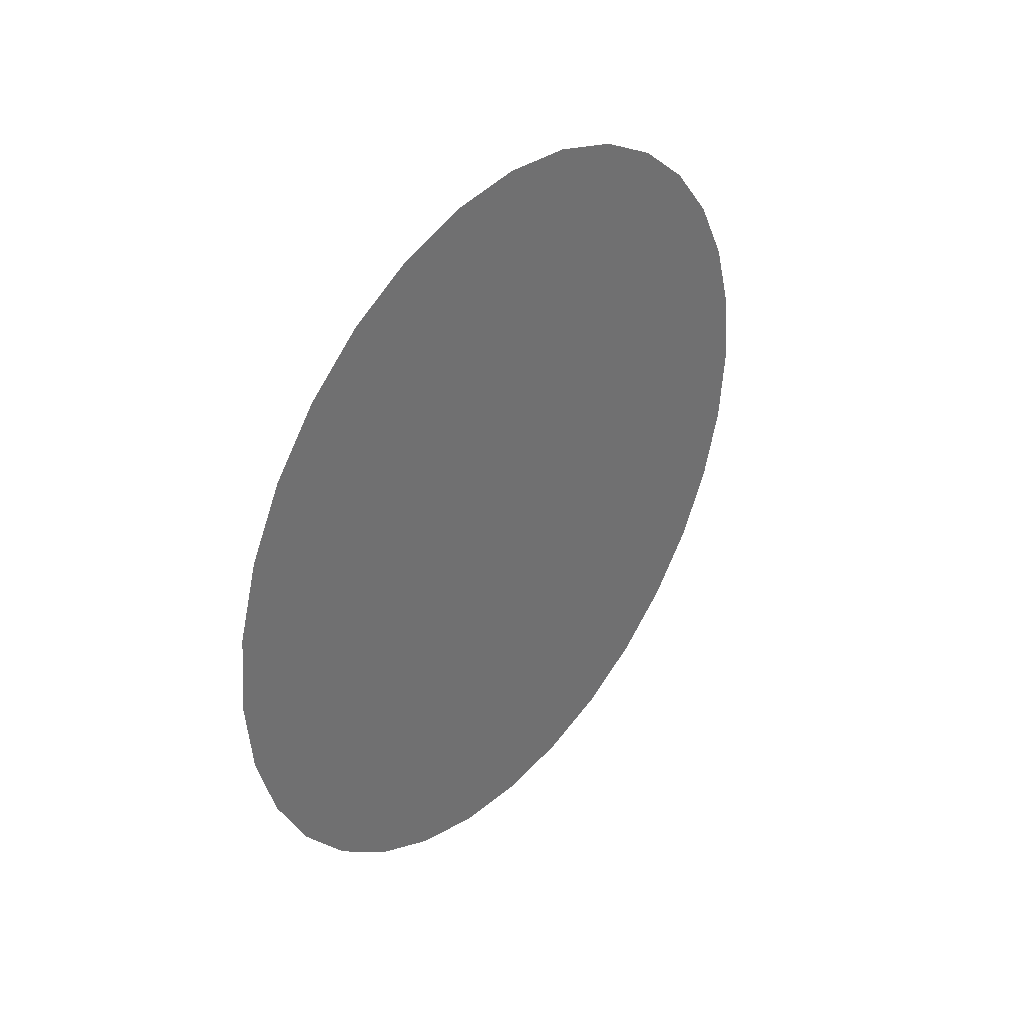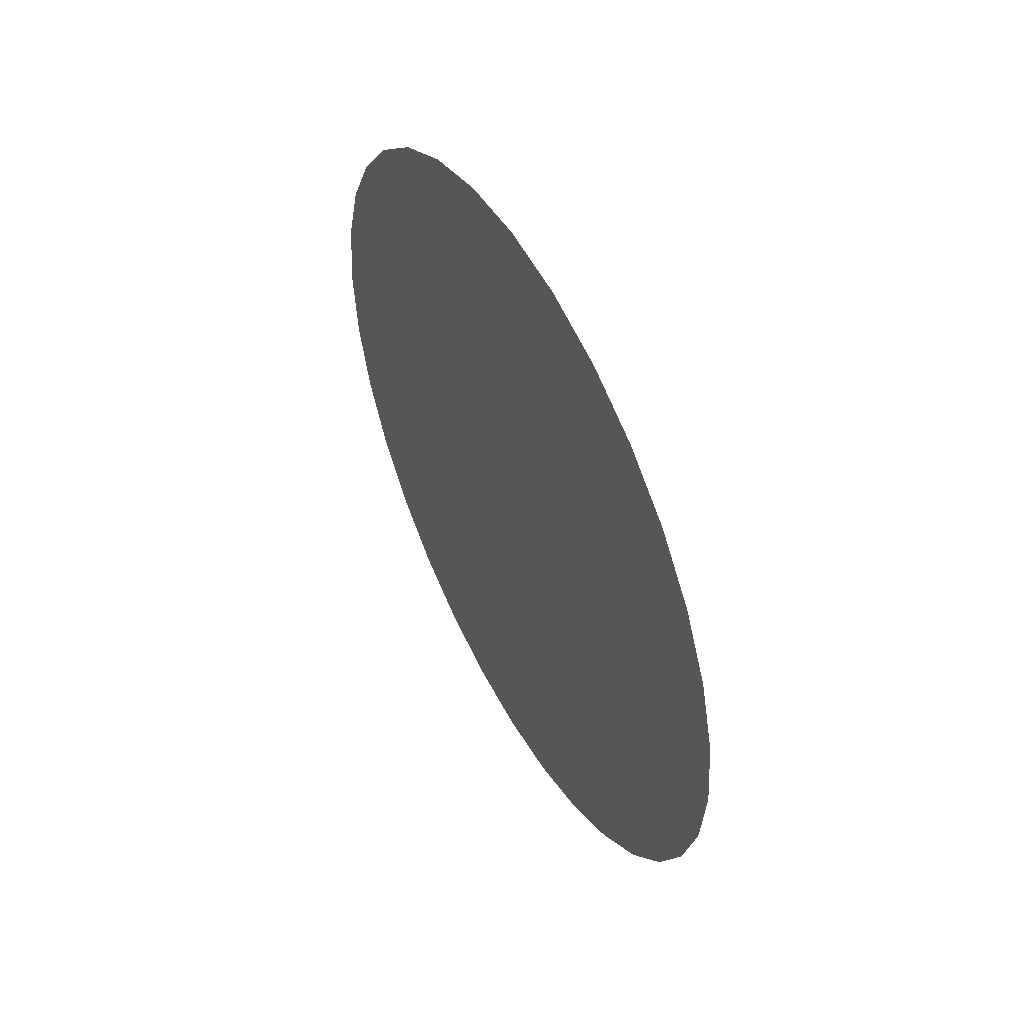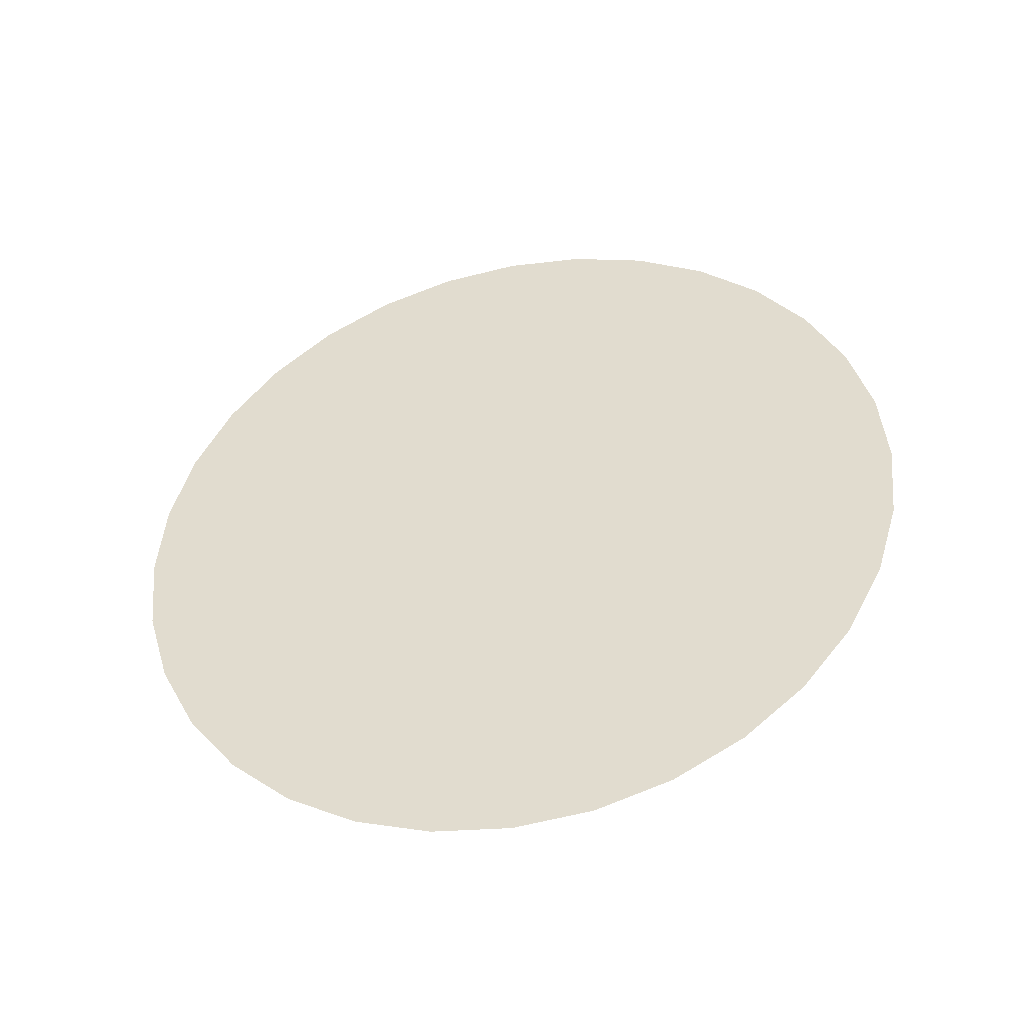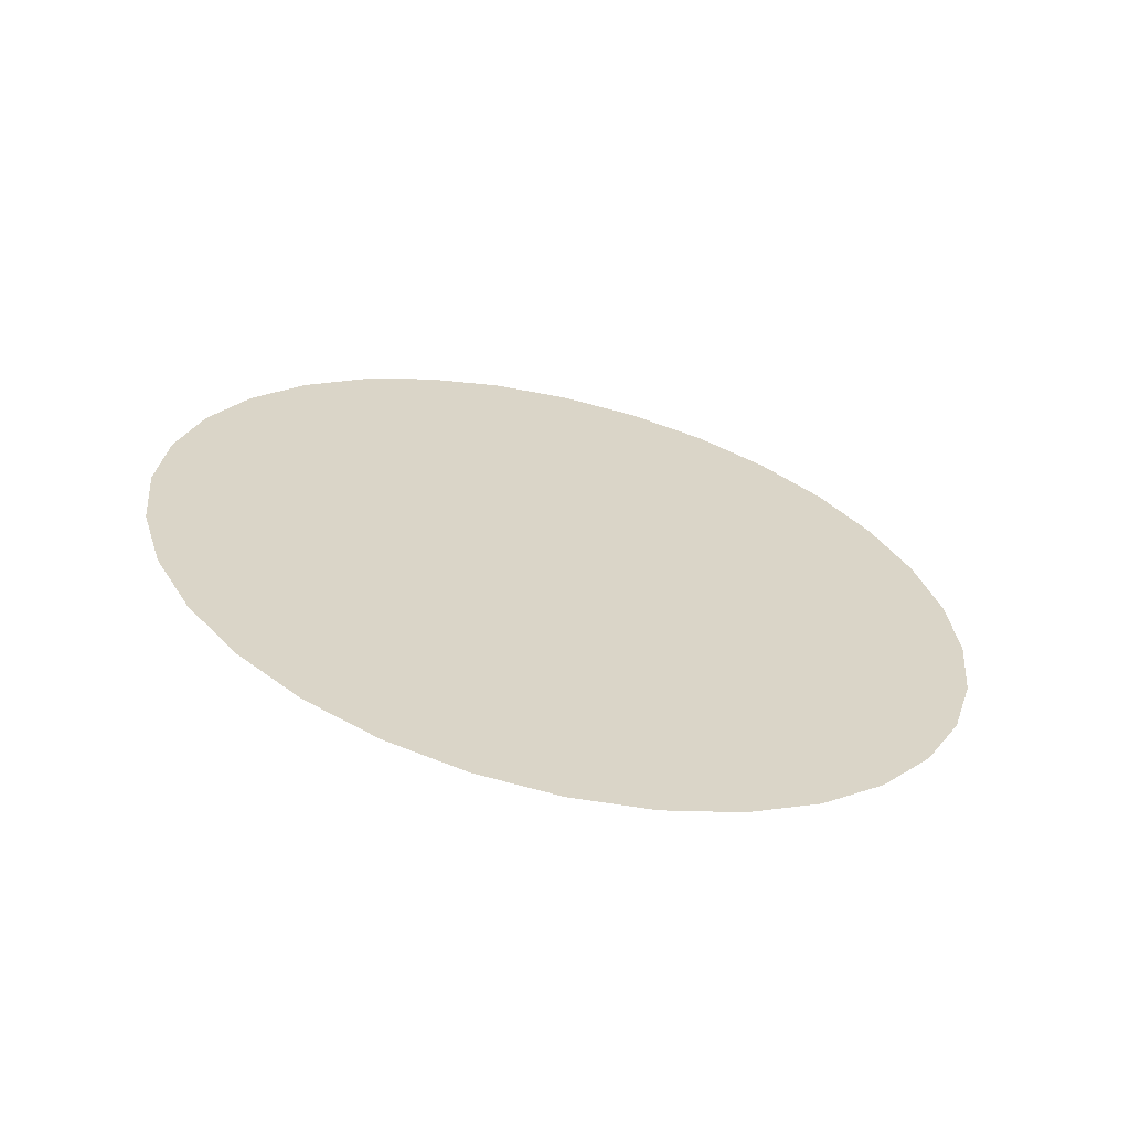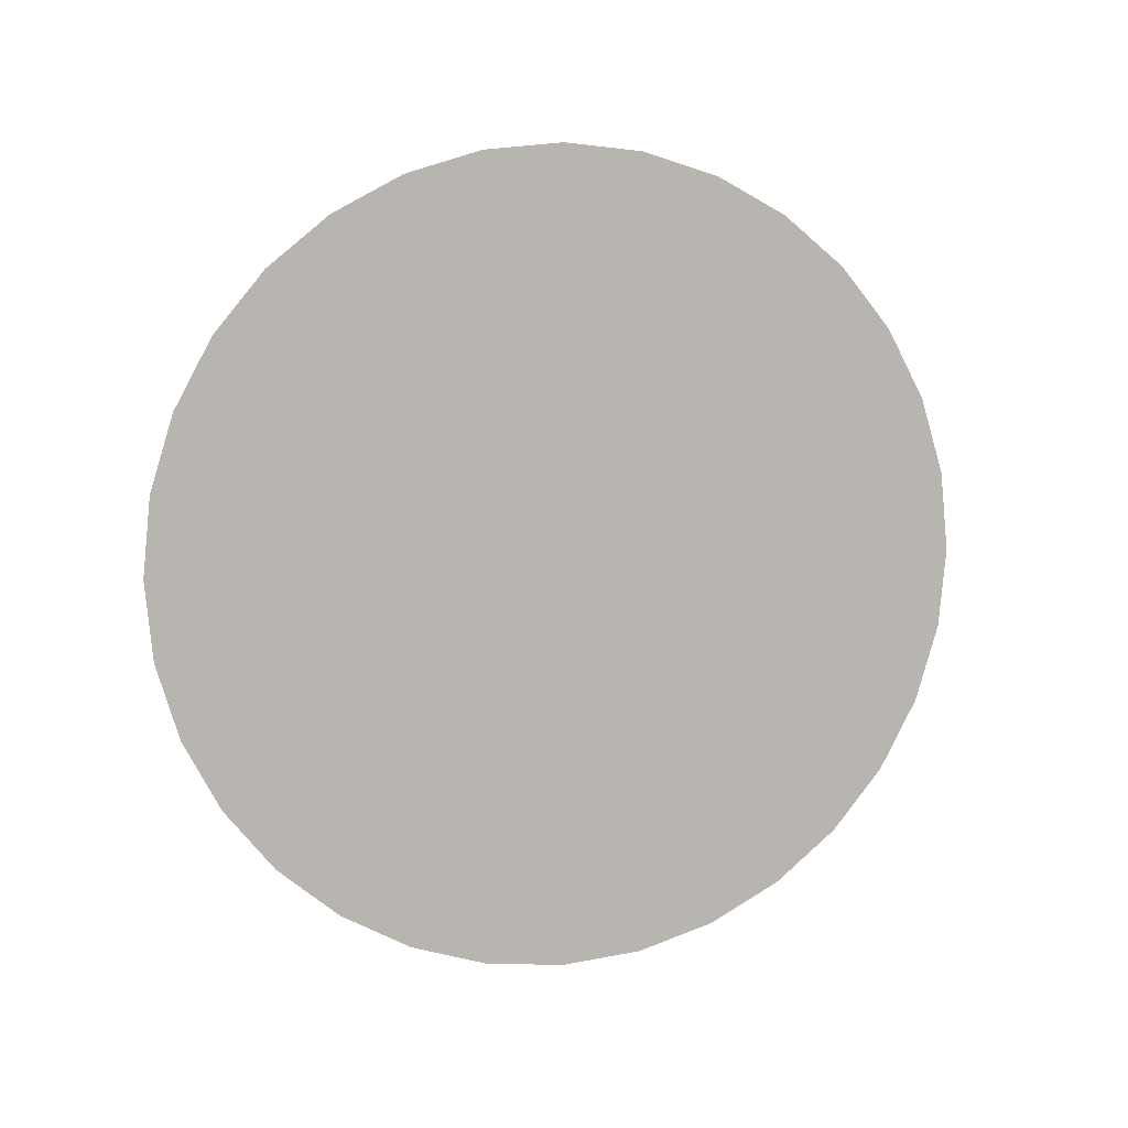
<metadata>
{"format":"obj","ext":"obj","renderer":"f3d","projection":"perspective","resolution":1024,"background":"white","views":[{"elev":36.4,"azim":39.1,"up":"+Y"},{"elev":50.6,"azim":152.2,"up":"+Y"},{"elev":-42.9,"azim":-77.2,"up":"+Y"},{"elev":-62.2,"azim":-103.4,"up":"+Y"},{"elev":8.0,"azim":-105.1,"up":"+Z"}]}
</metadata>
<code>
v 0.08162 0.3251 0.02803
v 0.08162 0.3321 0.02735
v 0.08162 0.3325 0.02731
v 0.08162 0.3391 0.02529
v 0.08162 0.3396 0.02516
v 0.08162 0.3457 0.02189
v 0.08162 0.3461 0.02168
v 0.08162 0.3515 0.01727
v 0.08162 0.3518 0.017
v 0.08162 0.3562 0.01162
v 0.08162 0.3565 0.01129
v 0.08162 0.3597 0.005155
v 0.08162 0.36 0.004775
v 0.08162 0.362 -0.00188
v 0.08162 0.3621 -0.002293
v 0.08162 0.3628 -0.009214
v 0.08162 0.3628 -0.009642
v 0.08162 0.3621 -0.01656
v 0.08162 0.3325 -0.04659
v 0.08162 0.3256 -0.04727
v 0.08162 0.3251 -0.04732
v 0.08162 0.3182 -0.04664
v 0.08162 0.3178 -0.04659
v 0.08162 0.3111 -0.04457
v 0.08162 0.2941 -0.03091
v 0.08162 0.2985 -0.03628
v 0.08162 0.2905 -0.02444
v 0.08162 0.2938 -0.03057
v 0.08162 0.2903 -0.02406
v 0.08162 0.2883 -0.0174
v 0.08162 0.2882 -0.01699
v 0.08162 0.2875 -0.01007
v 0.08162 0.2882 -0.002721
v 0.08162 0.2875 -0.009642
v 0.08162 0.2882 -0.002291
v 0.08162 0.2902 0.004362
v 0.08162 0.2903 0.004775
v 0.08162 0.2936 0.01091
v 0.08162 0.2982 0.01666
v 0.08162 0.2938 0.01129
v 0.08162 0.2985 0.017
v 0.08162 0.3039 0.02141
v 0.08162 0.3042 0.02168
v 0.08162 0.3103 0.02496
v 0.08162 0.3107 0.02516
v 0.08162 0.3174 0.02718
v 0.08162 0.3178 0.02731
v 0.08162 0.3247 0.02799
v 0.08162 0.2988 -0.03656
v 0.08162 0.3042 -0.04097
v 0.08162 0.3046 -0.04117
v 0.08162 0.3107 -0.04445
v 0.08162 0.3329 -0.04647
v 0.08162 0.3396 -0.04445
v 0.08162 0.3399 -0.04425
v 0.08162 0.3461 -0.04097
v 0.08162 0.3464 -0.04069
v 0.08162 0.3518 -0.03628
v 0.08162 0.3521 -0.03595
v 0.08162 0.3565 -0.03057
v 0.08162 0.3567 -0.03019
v 0.08162 0.36 -0.02406
v 0.08162 0.3601 -0.02365
v 0.08162 0.3621 -0.01699
f 61 62 63
f 61 63 64
f 61 64 18
f 61 18 17
f 61 17 16
f 61 16 15
f 61 15 14
f 61 14 13
f 61 13 12
f 61 12 11
f 61 11 10
f 61 10 9
f 61 9 8
f 61 8 7
f 61 7 6
f 61 6 5
f 61 5 4
f 61 4 3
f 61 3 2
f 61 2 1
f 61 1 48
f 61 48 47
f 61 47 46
f 61 46 45
f 61 45 44
f 61 44 43
f 61 43 42
f 61 42 41
f 61 41 39
f 61 39 40
f 61 40 38
f 61 38 37
f 61 37 36
f 61 36 35
f 61 35 33
f 61 33 34
f 61 34 32
f 61 32 31
f 61 31 30
f 61 30 29
f 61 29 27
f 61 27 28
f 61 28 25
f 61 25 26
f 61 26 49
f 61 49 50
f 61 50 51
f 61 51 52
f 61 52 24
f 61 24 23
f 61 23 22
f 61 22 21
f 61 21 20
f 61 20 19
f 61 19 53
f 61 53 54
f 61 54 55
f 61 55 56
f 61 56 57
f 61 57 58
f 61 58 59
f 61 59 60

</code>
